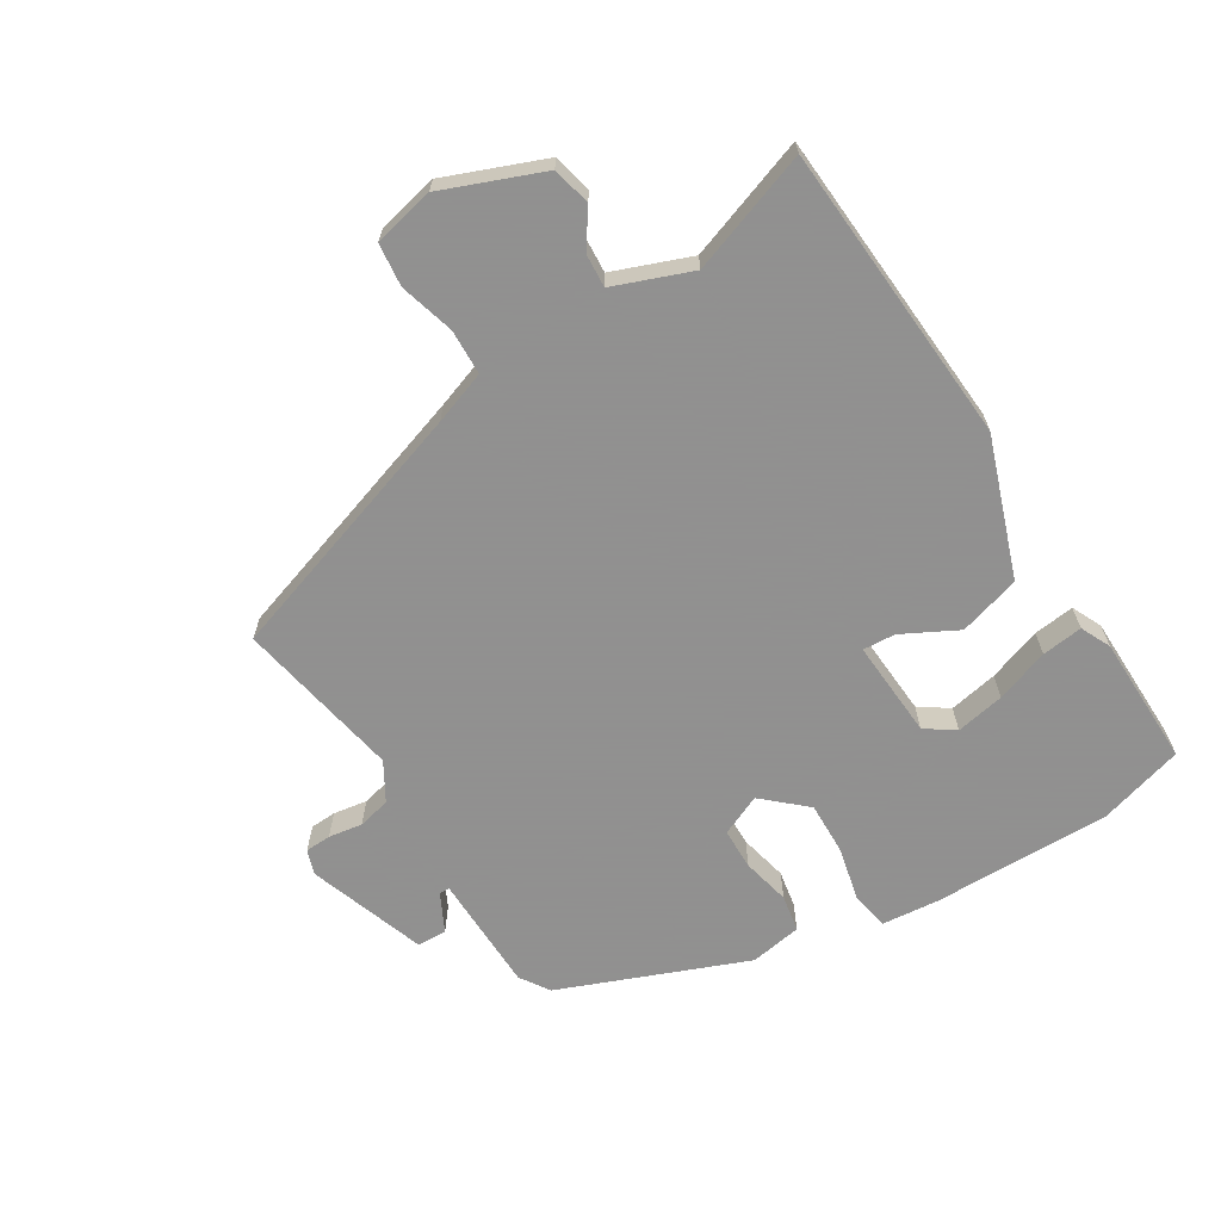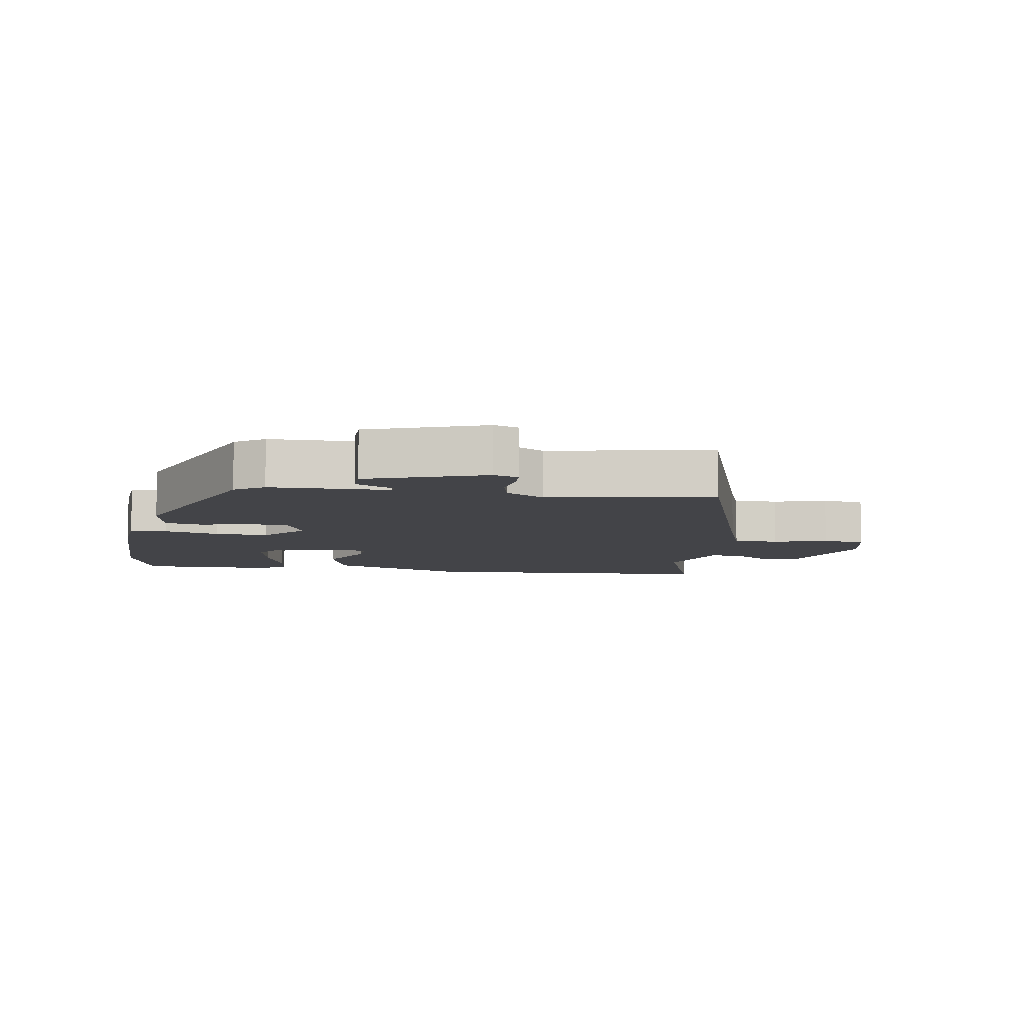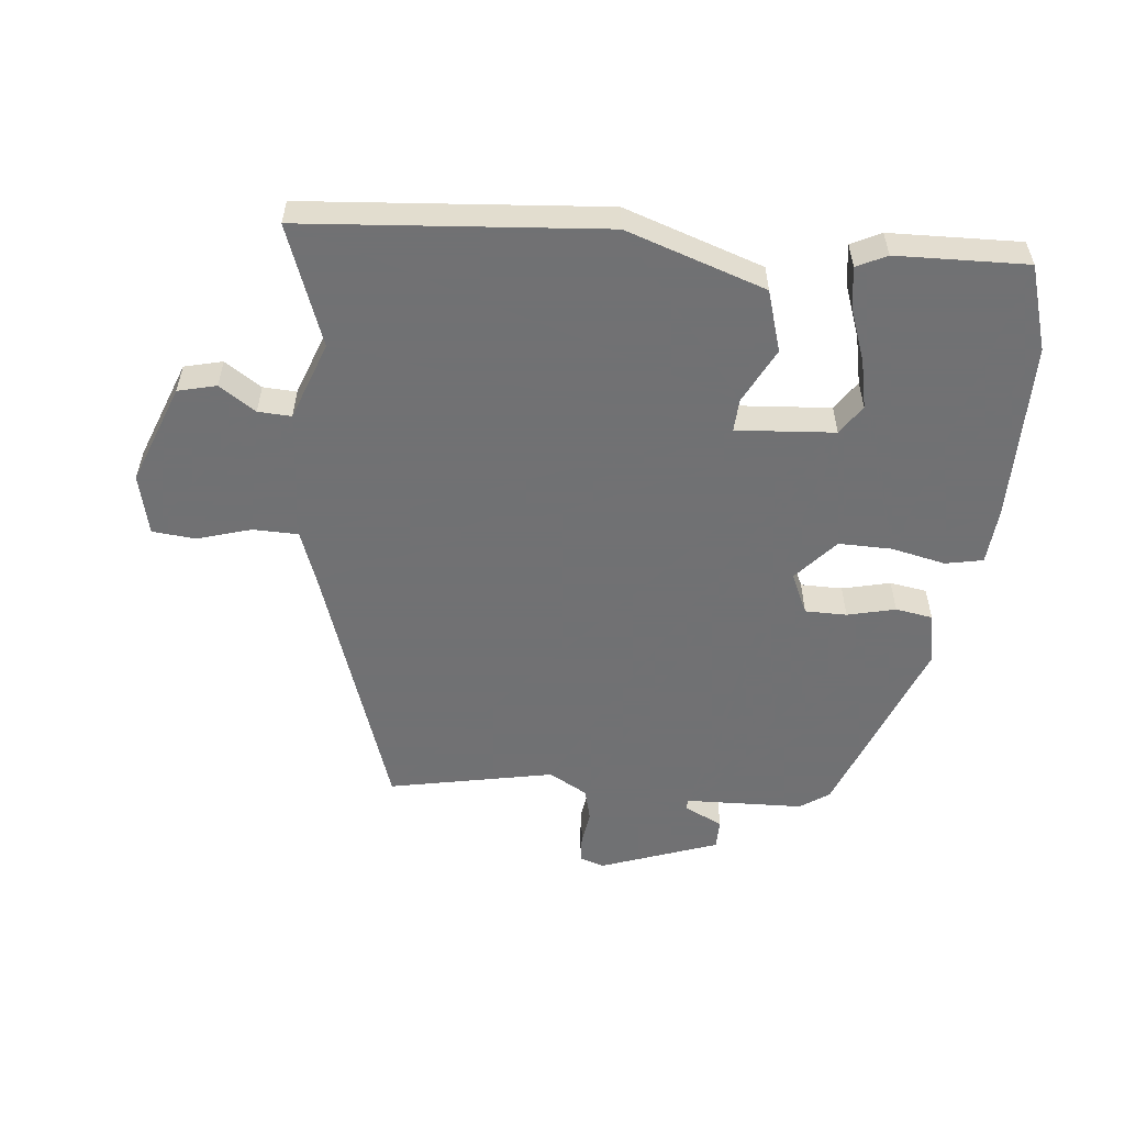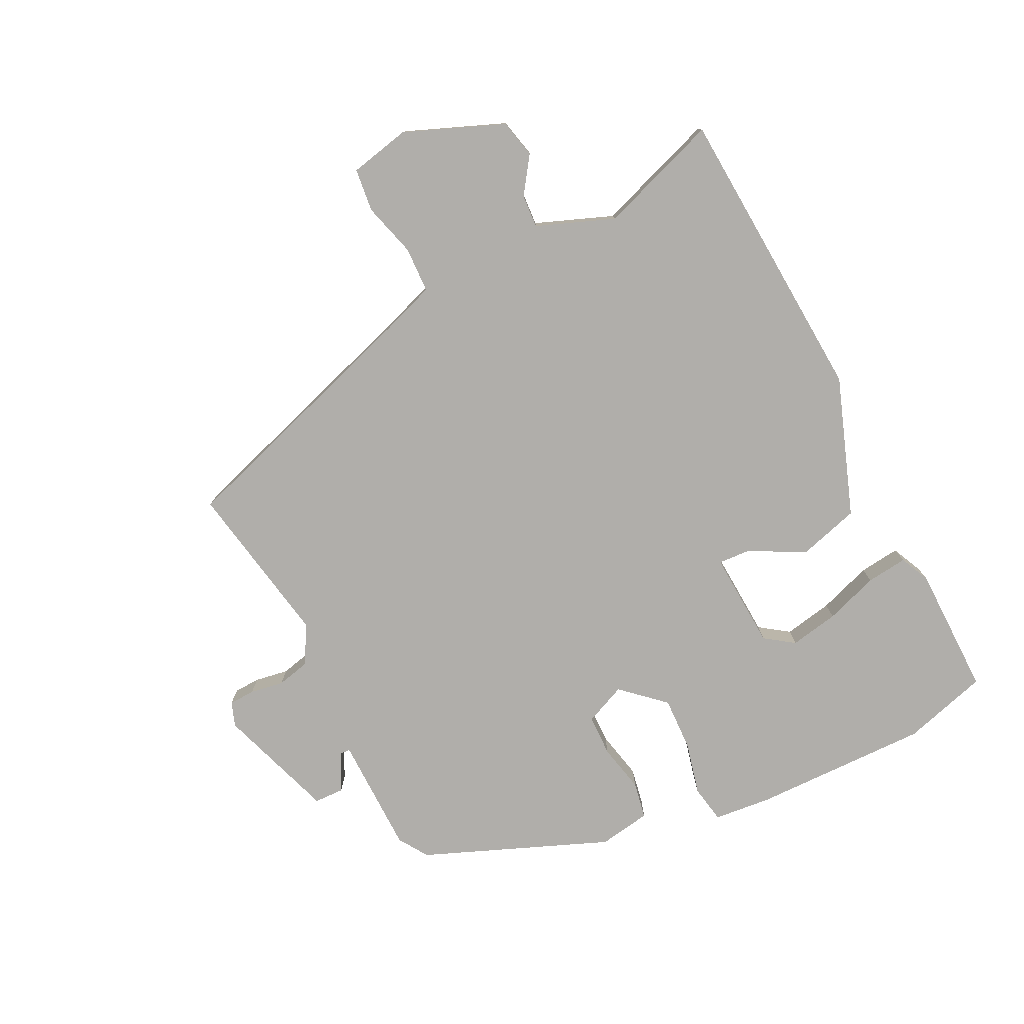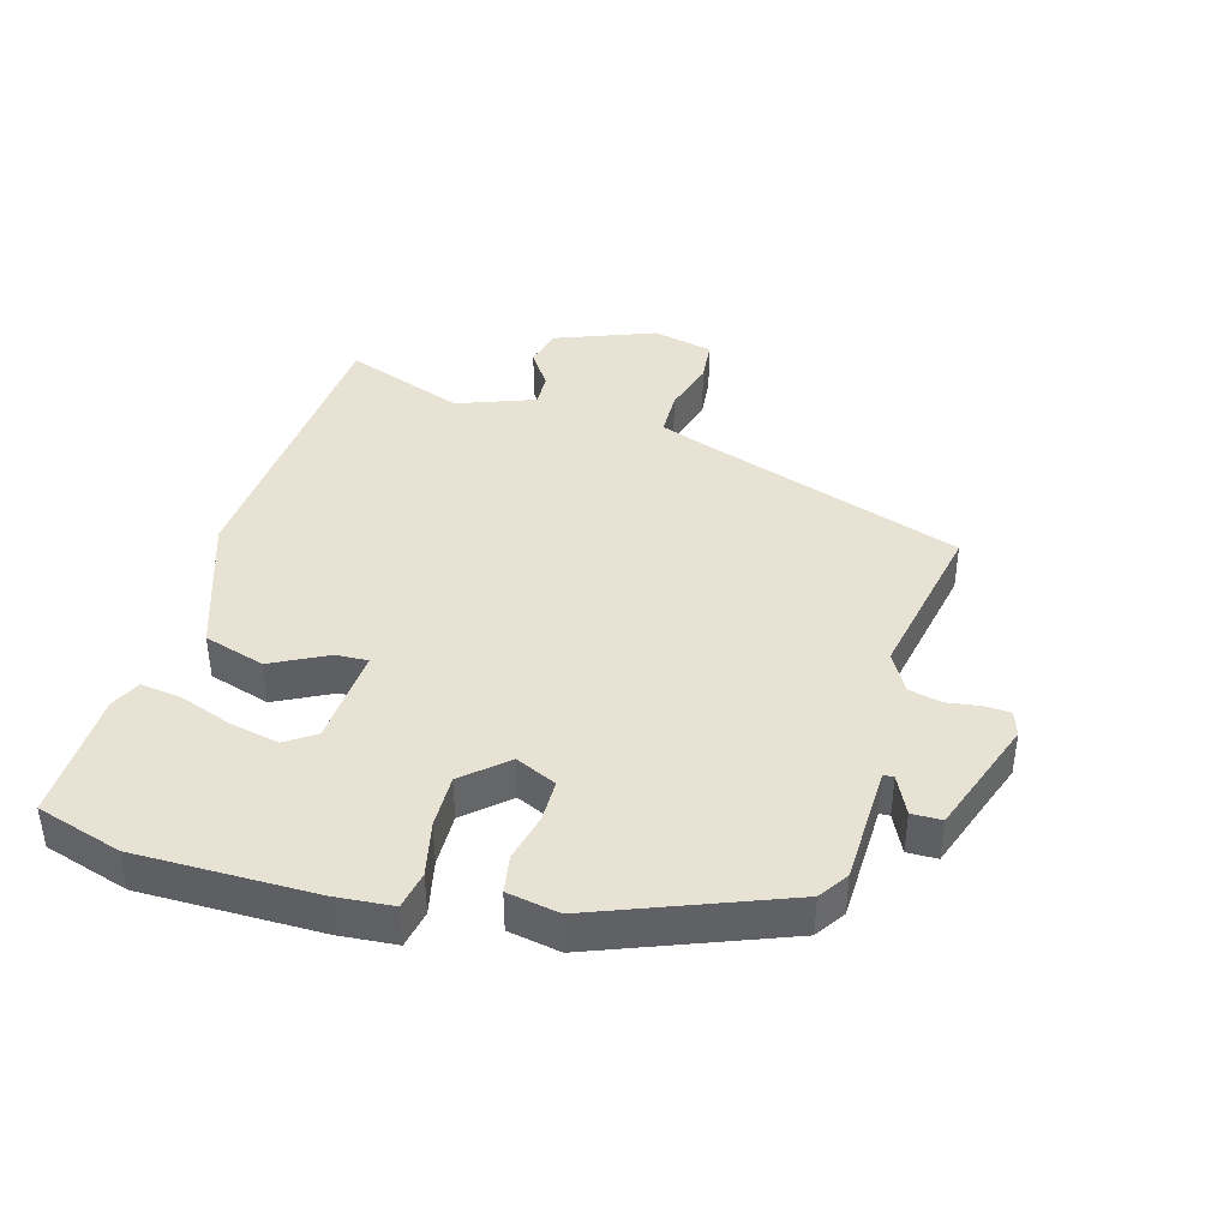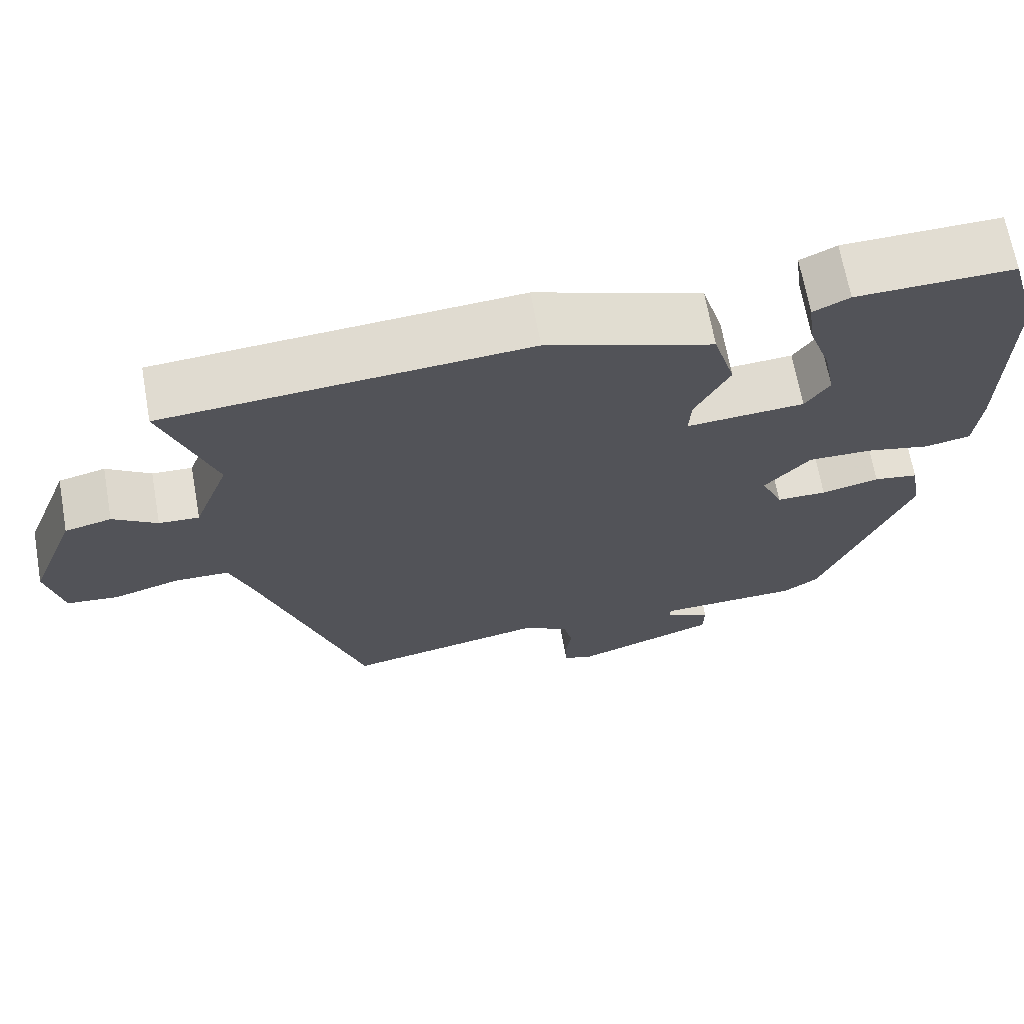
<metadata>
{"format":"obj","ext":"obj","renderer":"f3d","projection":"perspective","resolution":1024,"background":"white","views":[{"elev":-65.8,"azim":-58.5,"up":"+Y"},{"elev":-8.3,"azim":170.8,"up":"+Y"},{"elev":-55.3,"azim":-5.2,"up":"+Y"},{"elev":-77.9,"azim":-64.0,"up":"+Y"},{"elev":40.7,"azim":106.3,"up":"+Y"},{"elev":67.7,"azim":-10.2,"up":"+Z"}]}
</metadata>
<code>
v 0.371 0.07 -0.467
v 0.326 0.07 -0.497
v 0.144 0.07 -0.501
v 0.143 0.07 -0.517
v 0.202 0.07 -0.546
v 0.201 0.07 -0.592
v 0.02 0.07 -0.655
v -0.018 0.07 -0.642
v -0.02 0.07 -0.602
v -0.012 0.07 -0.55
v -0.024 0.07 -0.5
v -0.083 0.07 -0.466
v -0.337 0.07 -0.514
v -0.469 0.07 -0.116
v -0.498 0.07 -0.035
v -0.568 0.07 -0.033
v -0.651 0.07 -0.057
v -0.717 0.07 -0.05
v -0.738 0.07 0.043
v -0.678 0.07 0.196
v -0.619 0.07 0.21
v -0.563 0.07 0.172
v -0.512 0.07 0.169
v -0.467 0.07 0.288
v -0.533 0.07 0.473
v -0.072 0.07 0.506
v 0.141 0.07 0.432
v 0.169 0.07 0.338
v 0.125 0.07 0.253
v 0.122 0.07 0.203
v 0.273 0.07 0.213
v 0.304 0.07 0.258
v 0.289 0.07 0.333
v 0.26 0.07 0.415
v 0.252 0.07 0.478
v 0.298 0.07 0.5
v 0.499 0.07 0.504
v 0.538 0.07 0.373
v 0.536 0.07 0.099
v 0.528 0.07 0.011
v 0.47 0.07 0
v 0.387 0.07 0.019
v 0.305 0.07 0.021
v 0.247 0.07 -0.044
v 0.275 0.07 -0.107
v 0.339 0.07 -0.108
v 0.413 0.07 -0.091
v 0.47 0.07 -0.101
v 0.484 0.07 -0.181
v 0.371 0 -0.467
v 0.326 0 -0.497
v 0.144 0 -0.501
v 0.143 0 -0.517
v 0.202 0 -0.546
v 0.201 0 -0.592
v 0.02 0 -0.655
v -0.018 0 -0.642
v -0.02 0 -0.602
v -0.012 0 -0.55
v -0.024 0 -0.5
v -0.083 0 -0.466
v -0.337 0 -0.514
v -0.469 0 -0.116
v -0.498 0 -0.035
v -0.568 0 -0.033
v -0.651 0 -0.057
v -0.717 0 -0.05
v -0.738 0 0.043
v -0.678 0 0.196
v -0.619 0 0.21
v -0.563 0 0.172
v -0.512 0 0.169
v -0.467 0 0.288
v -0.533 0 0.473
v -0.072 0 0.506
v 0.141 0 0.432
v 0.169 0 0.338
v 0.125 0 0.253
v 0.122 0 0.203
v 0.273 0 0.213
v 0.304 0 0.258
v 0.289 0 0.333
v 0.26 0 0.415
v 0.252 0 0.478
v 0.298 0 0.5
v 0.499 0 0.504
v 0.538 0 0.373
v 0.536 0 0.099
v 0.528 0 0.011
v 0.47 0 0
v 0.387 0 0.019
v 0.305 0 0.021
v 0.247 0 -0.044
v 0.275 0 -0.107
v 0.339 0 -0.108
v 0.413 0 -0.091
v 0.47 0 -0.101
v 0.484 0 -0.181
f 1 2 3
f 49 1 3
f 48 49 3
f 47 48 3
f 46 47 3
f 45 46 3
f 44 45 3
f 40 41 42
f 39 40 42
f 38 39 42
f 37 38 42
f 36 37 42
f 35 36 42
f 33 34 35
f 33 35 42
f 32 33 42
f 31 32 42 43
f 27 28 29
f 26 27 29
f 25 26 29
f 24 25 29
f 23 24 29 30
f 20 21 22
f 19 20 22
f 18 19 22
f 17 18 22
f 16 17 22
f 15 16 22 23
f 14 15 23 30
f 14 30 31
f 13 14 31
f 12 13 31
f 8 9 10
f 7 8 10
f 6 7 10
f 5 6 10
f 4 5 10
f 3 4 10 11
f 11 12 31
f 3 11 31
f 44 3 31
f 31 43 44
f 52 51 50
f 52 50 98
f 52 98 97
f 52 97 96
f 52 96 95
f 52 95 94
f 52 94 93
f 91 90 89
f 91 89 88
f 91 88 87
f 91 87 86
f 91 86 85
f 91 85 84
f 84 83 82
f 91 84 82
f 91 82 81
f 92 91 81 80
f 78 77 76
f 78 76 75
f 78 75 74
f 78 74 73
f 79 78 73 72
f 71 70 69
f 71 69 68
f 71 68 67
f 71 67 66
f 71 66 65
f 72 71 65 64
f 79 72 64 63
f 80 79 63
f 80 63 62
f 80 62 61
f 59 58 57
f 59 57 56
f 59 56 55
f 59 55 54
f 59 54 53
f 60 59 53 52
f 80 61 60
f 80 60 52
f 80 52 93
f 93 92 80
f 1 50 51 2
f 2 51 52 3
f 3 52 53 4
f 4 53 54 5
f 5 54 55 6
f 6 55 56 7
f 7 56 57 8
f 8 57 58 9
f 9 58 59 10
f 10 59 60 11
f 11 60 61 12
f 12 61 62 13
f 13 62 63 14
f 14 63 64 15
f 15 64 65 16
f 16 65 66 17
f 17 66 67 18
f 18 67 68 19
f 19 68 69 20
f 20 69 70 21
f 21 70 71 22
f 22 71 72 23
f 23 72 73 24
f 24 73 74 25
f 25 74 75 26
f 26 75 76 27
f 27 76 77 28
f 28 77 78 29
f 29 78 79 30
f 30 79 80 31
f 31 80 81 32
f 32 81 82 33
f 33 82 83 34
f 34 83 84 35
f 35 84 85 36
f 36 85 86 37
f 37 86 87 38
f 38 87 88 39
f 39 88 89 40
f 40 89 90 41
f 41 90 91 42
f 42 91 92 43
f 43 92 93 44
f 44 93 94 45
f 45 94 95 46
f 46 95 96 47
f 47 96 97 48
f 48 97 98 49
f 49 98 50 1

</code>
